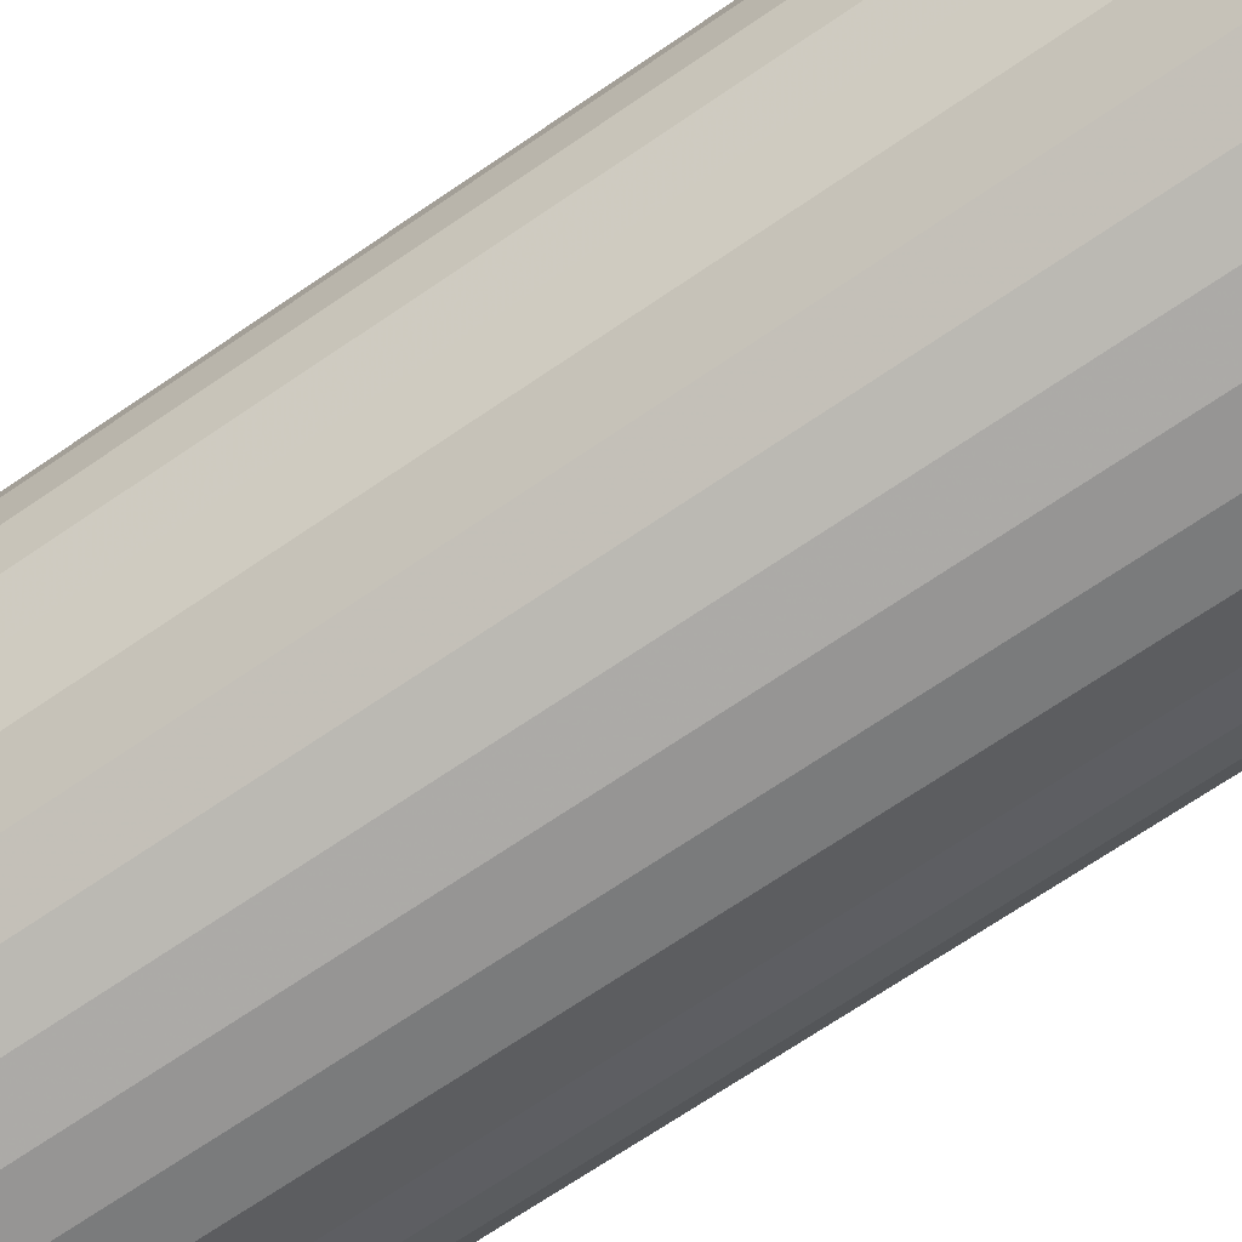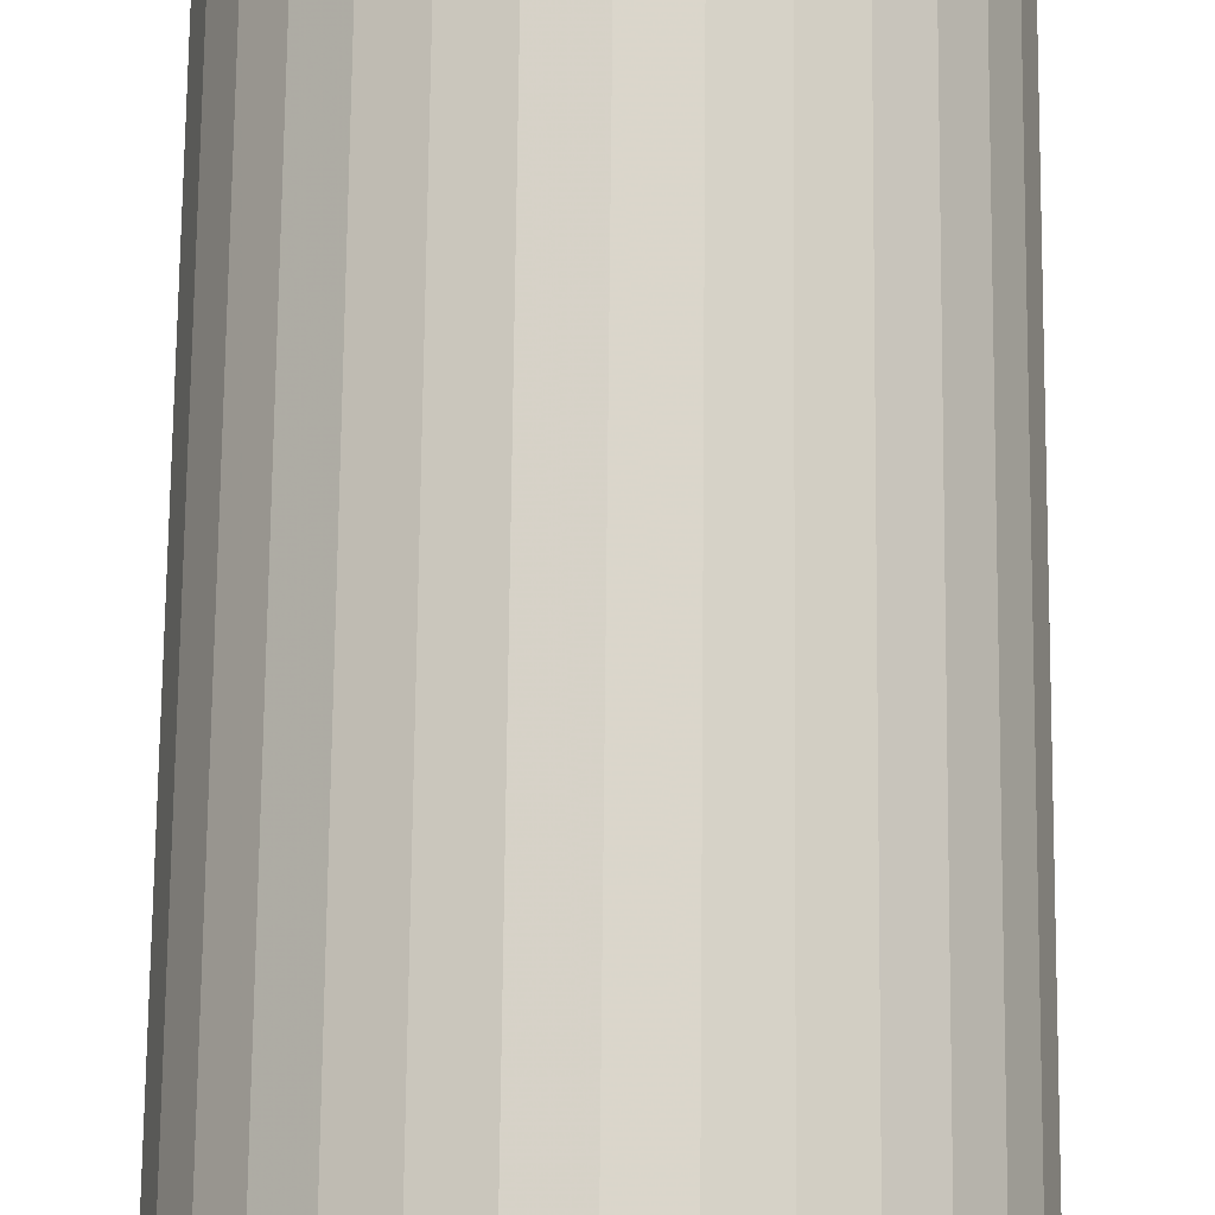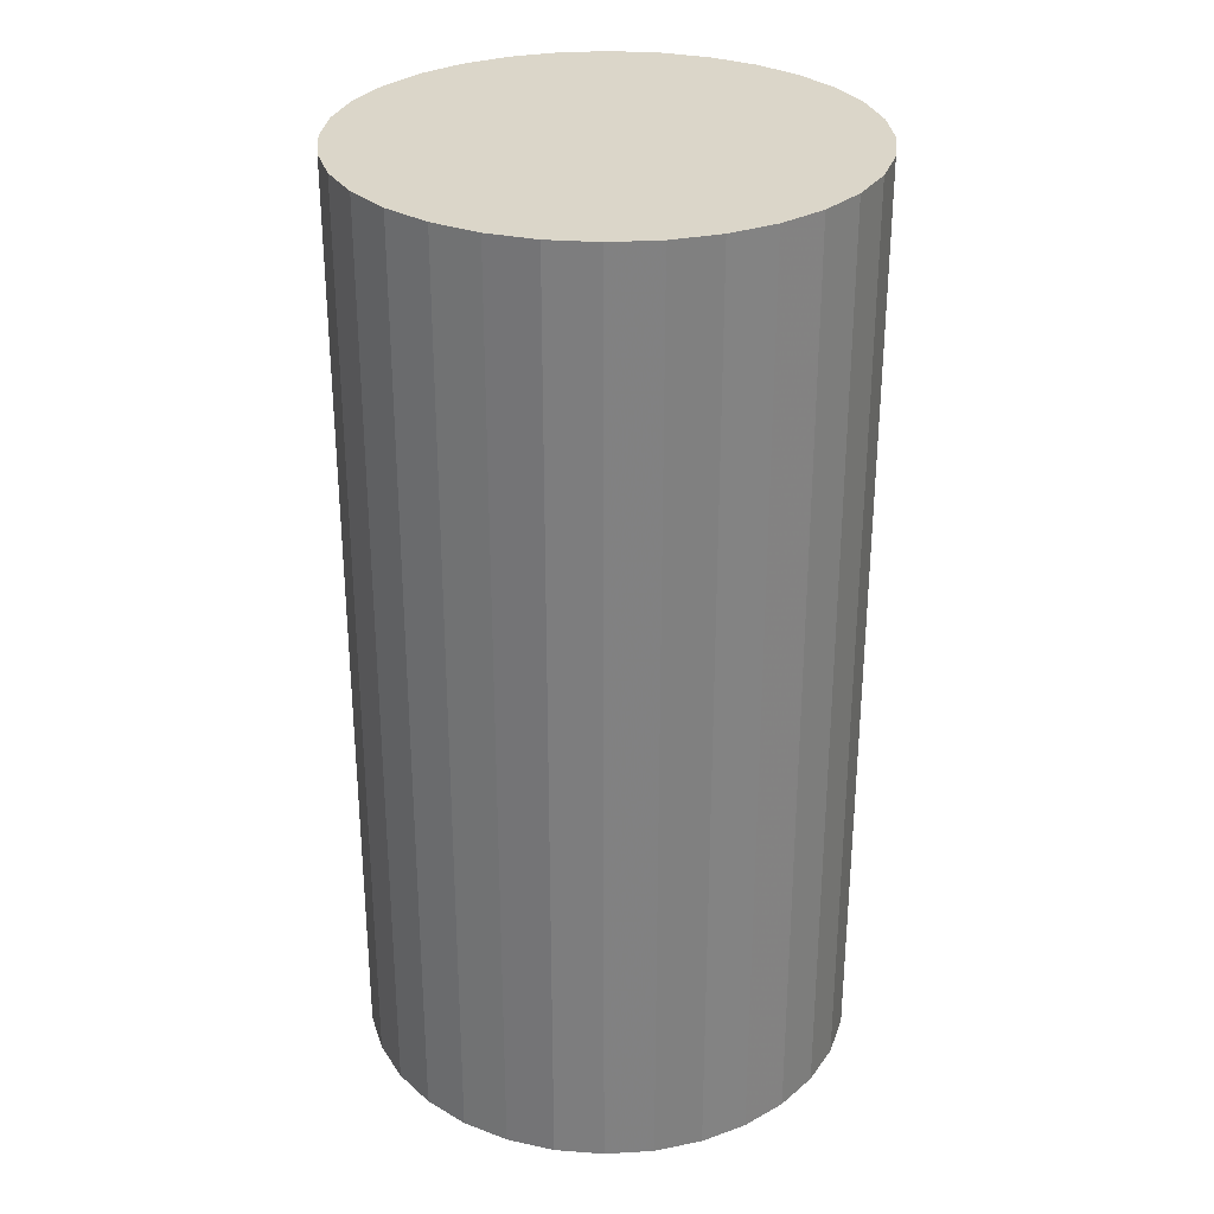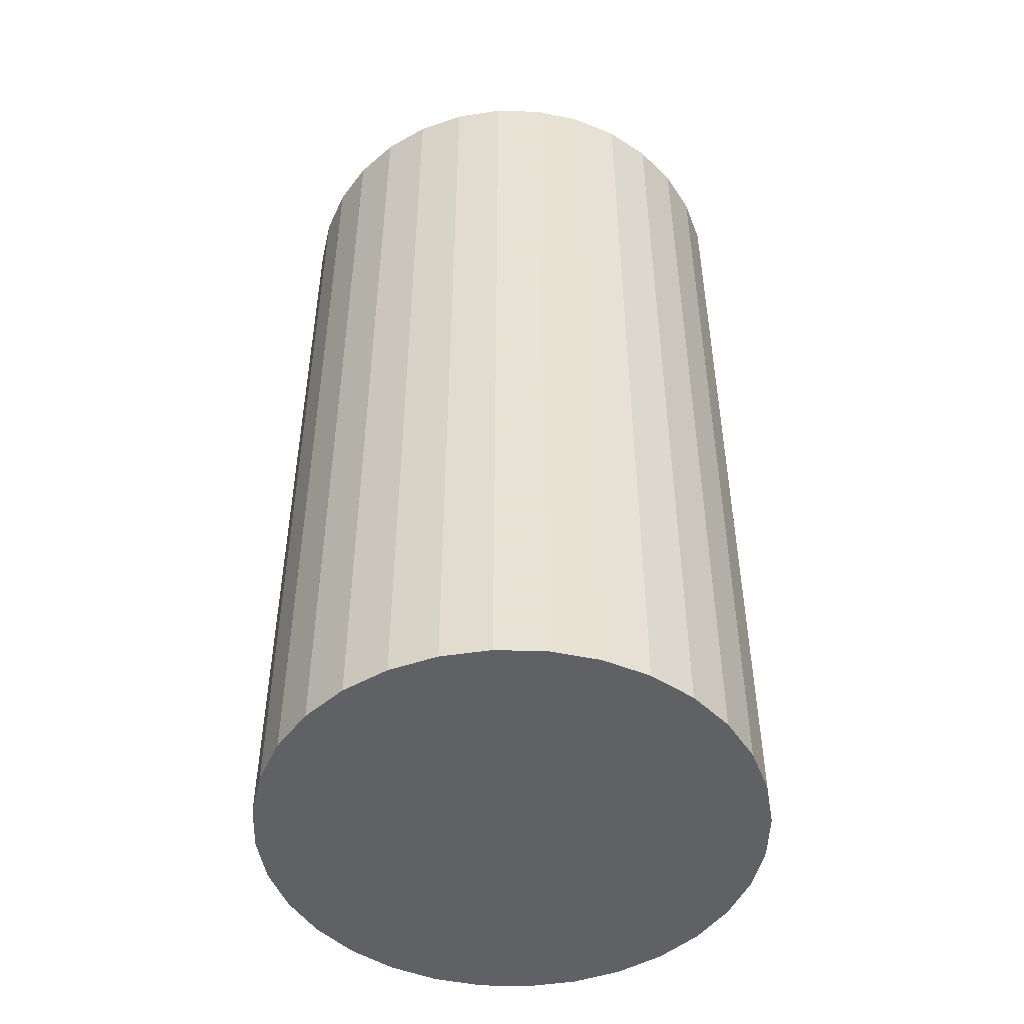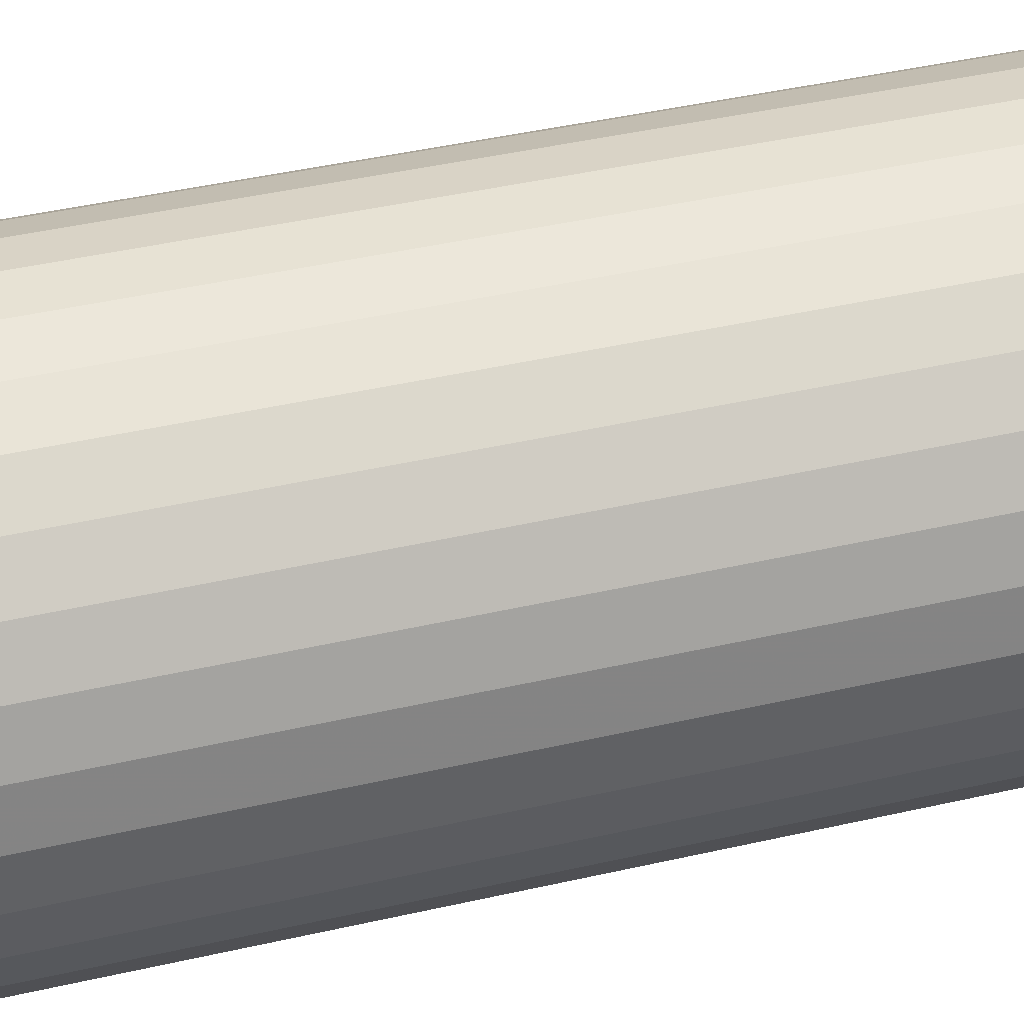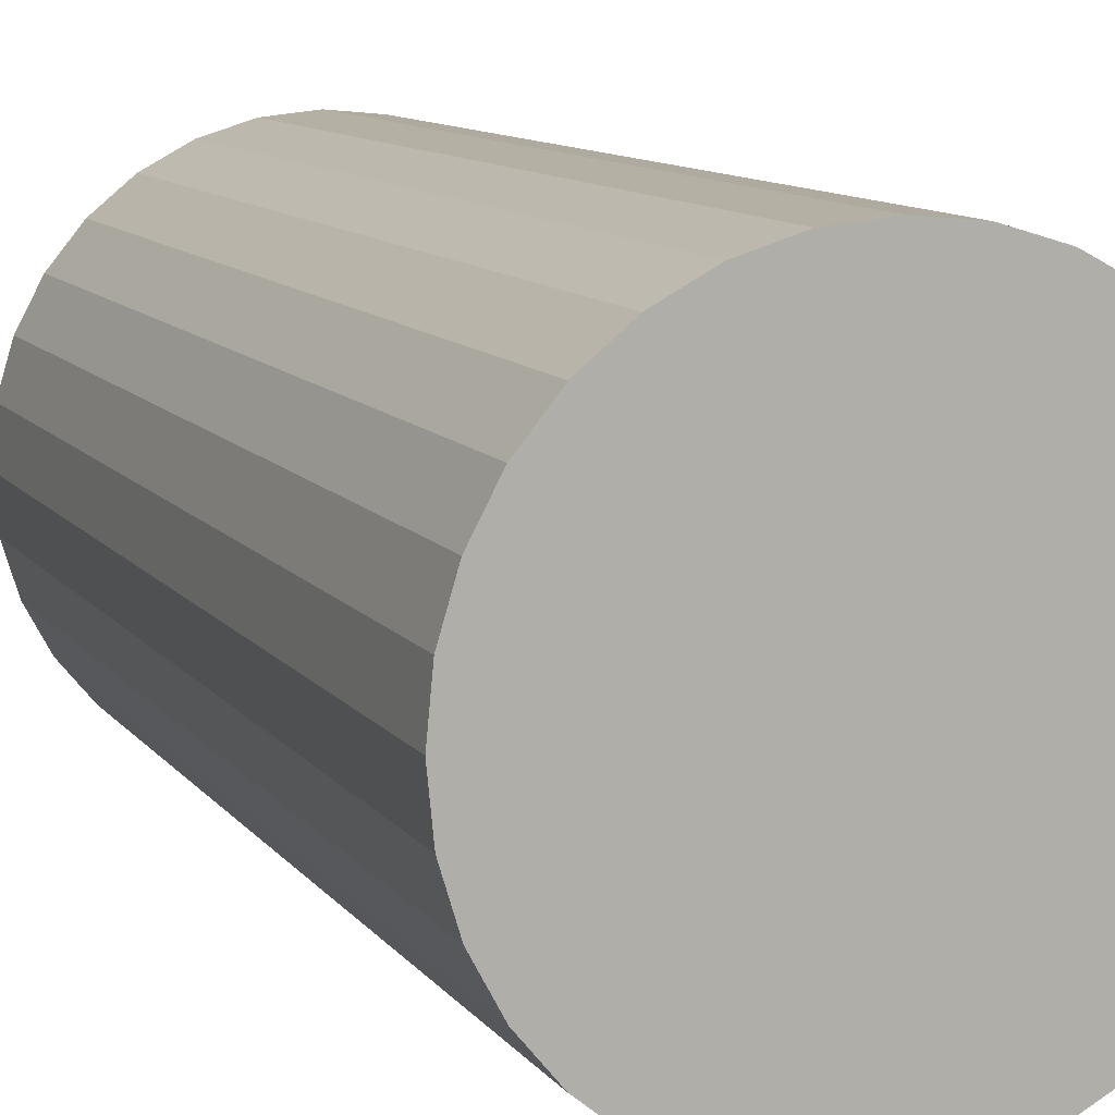
<metadata>
{"format":"obj","ext":"obj","renderer":"f3d","projection":"perspective","resolution":1024,"background":"white","views":[{"elev":-72.0,"azim":124.0,"up":"+Y"},{"elev":74.3,"azim":-179.4,"up":"+Y"},{"elev":30.0,"azim":-55.6,"up":"+Z"},{"elev":-48.8,"azim":-63.6,"up":"+Z"},{"elev":46.0,"azim":-104.5,"up":"+Y"},{"elev":10.3,"azim":158.8,"up":"+Y"}]}
</metadata>
<code>
v 0 0 -0.04673
v 0.02485 0 -0.04673
v 0.02485 0 0.04673
v 0 0 0.04673
v 0.02437 0.004848 -0.04673
v 0.02437 0.004848 0.04673
v 0.02296 0.00951 -0.04673
v 0.02296 0.00951 0.04673
v 0.02066 0.01381 -0.04673
v 0.02066 0.01381 0.04673
v 0.01757 0.01757 -0.04673
v 0.01757 0.01757 0.04673
v 0.01381 0.02066 -0.04673
v 0.01381 0.02066 0.04673
v 0.00951 0.02296 -0.04673
v 0.00951 0.02296 0.04673
v 0.004848 0.02437 -0.04673
v 0.004848 0.02437 0.04673
v 0 0.02485 -0.04673
v 0 0.02485 0.04673
v -0.004848 0.02437 -0.04673
v -0.004848 0.02437 0.04673
v -0.00951 0.02296 -0.04673
v -0.00951 0.02296 0.04673
v -0.01381 0.02066 -0.04673
v -0.01381 0.02066 0.04673
v -0.01757 0.01757 -0.04673
v -0.01757 0.01757 0.04673
v -0.02066 0.01381 -0.04673
v -0.02066 0.01381 0.04673
v -0.02296 0.00951 -0.04673
v -0.02296 0.00951 0.04673
v -0.02437 0.004848 -0.04673
v -0.02437 0.004848 0.04673
v -0.02485 0 -0.04673
v -0.02485 0 0.04673
v -0.02437 -0.004848 -0.04673
v -0.02437 -0.004848 0.04673
v -0.02296 -0.00951 -0.04673
v -0.02296 -0.00951 0.04673
v -0.02066 -0.01381 -0.04673
v -0.02066 -0.01381 0.04673
v -0.01757 -0.01757 -0.04673
v -0.01757 -0.01757 0.04673
v -0.01381 -0.02066 -0.04673
v -0.01381 -0.02066 0.04673
v -0.00951 -0.02296 -0.04673
v -0.00951 -0.02296 0.04673
v -0.004848 -0.02437 -0.04673
v -0.004848 -0.02437 0.04673
v -0 -0.02485 -0.04673
v -0 -0.02485 0.04673
v 0.004848 -0.02437 -0.04673
v 0.004848 -0.02437 0.04673
v 0.00951 -0.02296 -0.04673
v 0.00951 -0.02296 0.04673
v 0.01381 -0.02066 -0.04673
v 0.01381 -0.02066 0.04673
v 0.01757 -0.01757 -0.04673
v 0.01757 -0.01757 0.04673
v 0.02066 -0.01381 -0.04673
v 0.02066 -0.01381 0.04673
v 0.02296 -0.00951 -0.04673
v 0.02296 -0.00951 0.04673
v 0.02437 -0.004848 -0.04673
v 0.02437 -0.004848 0.04673
f 2 1 5
f 2 5 3
f 3 5 6
f 3 6 4
f 5 1 7
f 5 7 6
f 6 7 8
f 6 8 4
f 7 1 9
f 7 9 8
f 8 9 10
f 8 10 4
f 9 1 11
f 9 11 10
f 10 11 12
f 10 12 4
f 11 1 13
f 11 13 12
f 12 13 14
f 12 14 4
f 13 1 15
f 13 15 14
f 14 15 16
f 14 16 4
f 15 1 17
f 15 17 16
f 16 17 18
f 16 18 4
f 17 1 19
f 17 19 18
f 18 19 20
f 18 20 4
f 19 1 21
f 19 21 20
f 20 21 22
f 20 22 4
f 21 1 23
f 21 23 22
f 22 23 24
f 22 24 4
f 23 1 25
f 23 25 24
f 24 25 26
f 24 26 4
f 25 1 27
f 25 27 26
f 26 27 28
f 26 28 4
f 27 1 29
f 27 29 28
f 28 29 30
f 28 30 4
f 29 1 31
f 29 31 30
f 30 31 32
f 30 32 4
f 31 1 33
f 31 33 32
f 32 33 34
f 32 34 4
f 33 1 35
f 33 35 34
f 34 35 36
f 34 36 4
f 35 1 37
f 35 37 36
f 36 37 38
f 36 38 4
f 37 1 39
f 37 39 38
f 38 39 40
f 38 40 4
f 39 1 41
f 39 41 40
f 40 41 42
f 40 42 4
f 41 1 43
f 41 43 42
f 42 43 44
f 42 44 4
f 43 1 45
f 43 45 44
f 44 45 46
f 44 46 4
f 45 1 47
f 45 47 46
f 46 47 48
f 46 48 4
f 47 1 49
f 47 49 48
f 48 49 50
f 48 50 4
f 49 1 51
f 49 51 50
f 50 51 52
f 50 52 4
f 51 1 53
f 51 53 52
f 52 53 54
f 52 54 4
f 53 1 55
f 53 55 54
f 54 55 56
f 54 56 4
f 55 1 57
f 55 57 56
f 56 57 58
f 56 58 4
f 57 1 59
f 57 59 58
f 58 59 60
f 58 60 4
f 59 1 61
f 59 61 60
f 60 61 62
f 60 62 4
f 61 1 63
f 61 63 62
f 62 63 64
f 62 64 4
f 63 1 65
f 63 65 64
f 64 65 66
f 64 66 4
f 65 1 2
f 65 2 66
f 66 2 3
f 66 3 4

</code>
